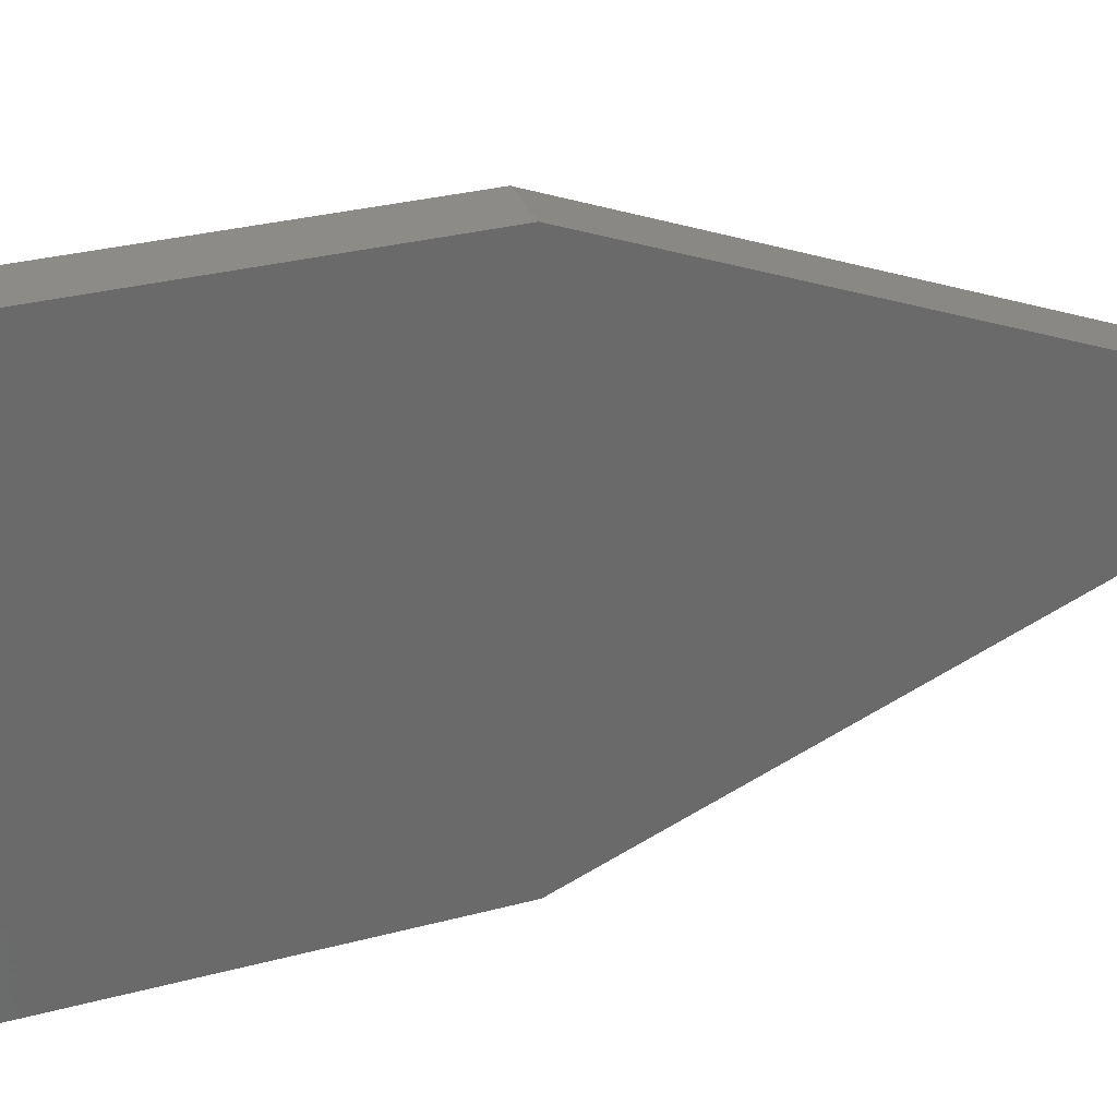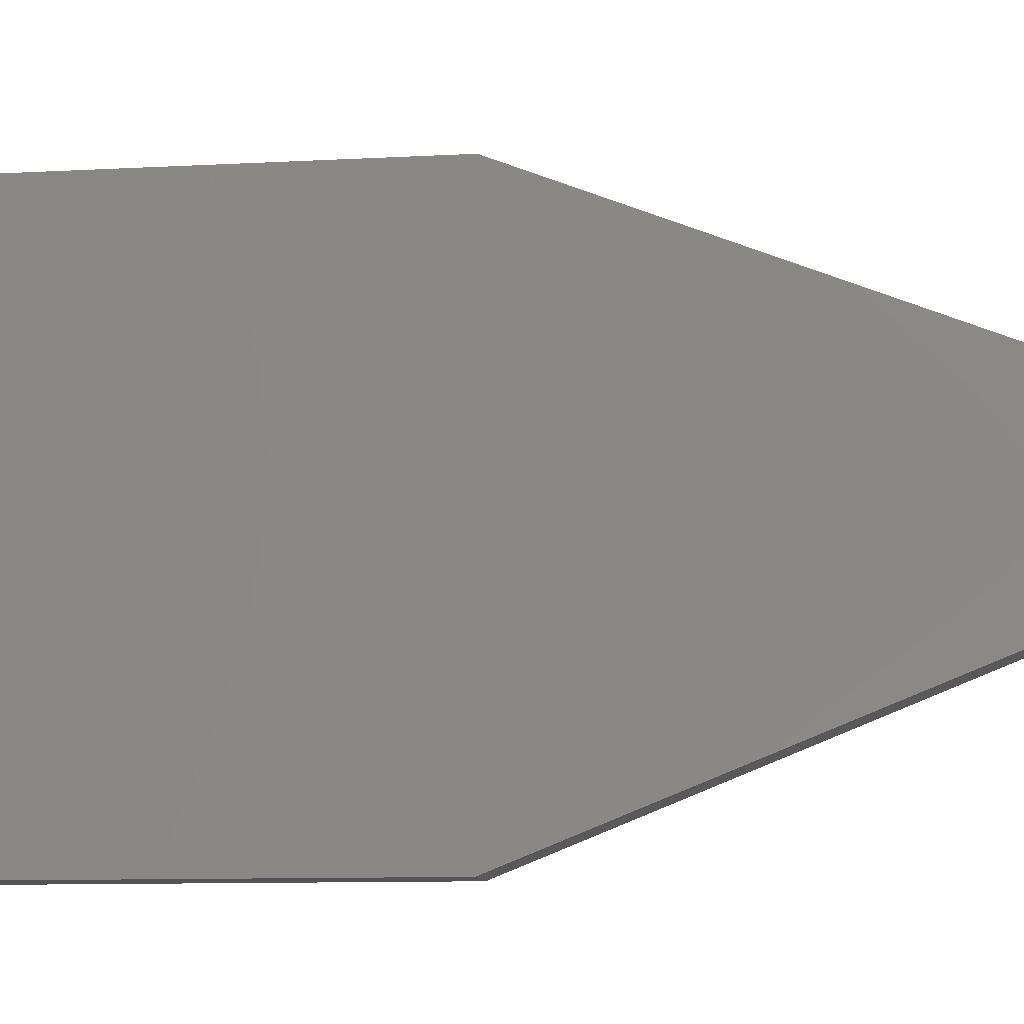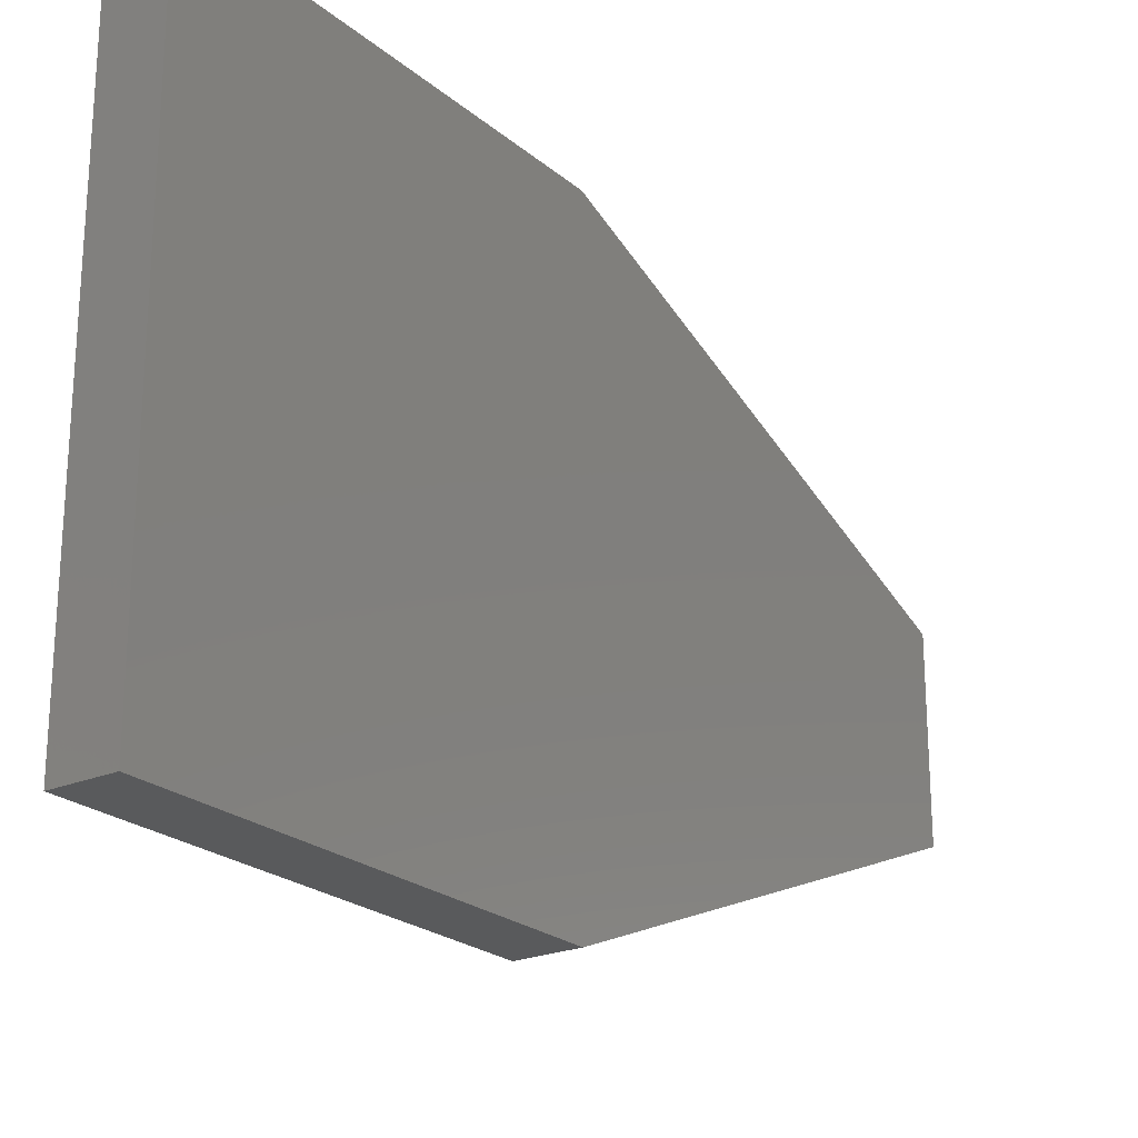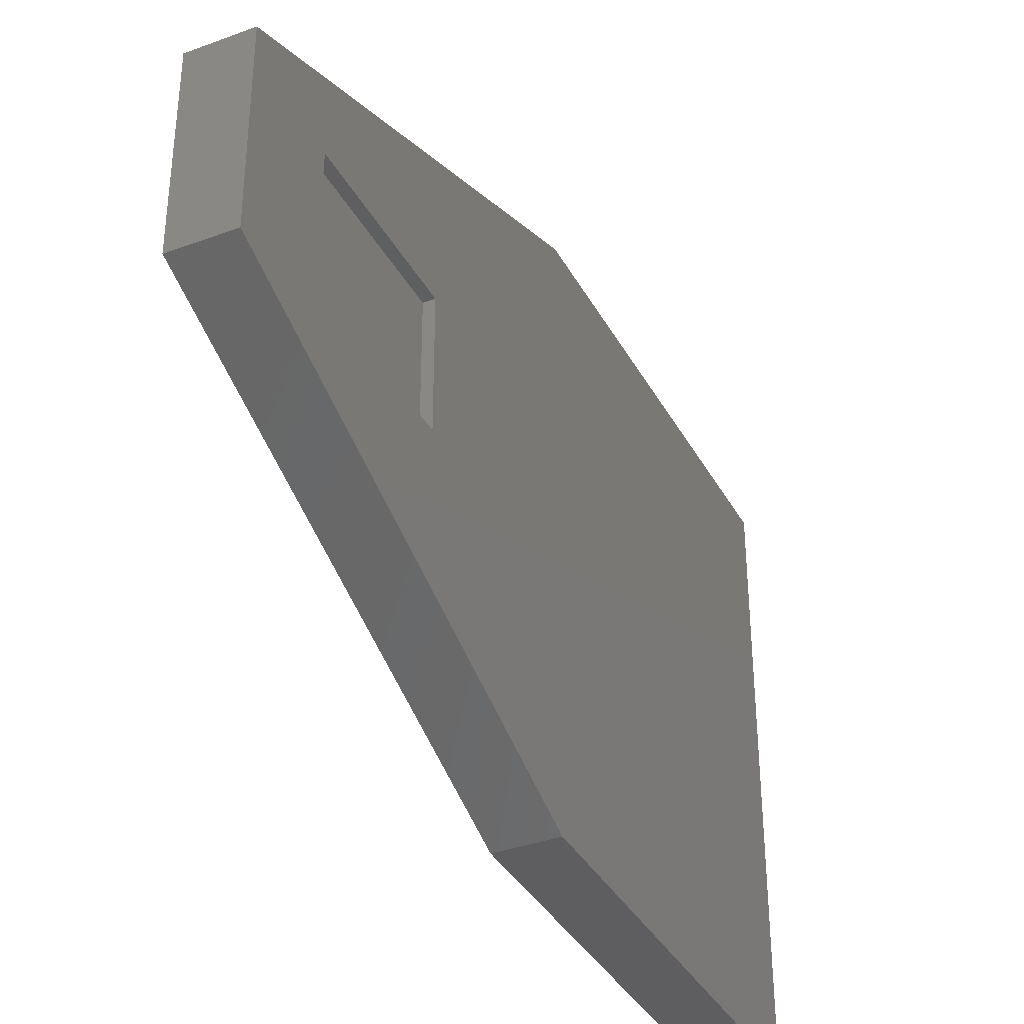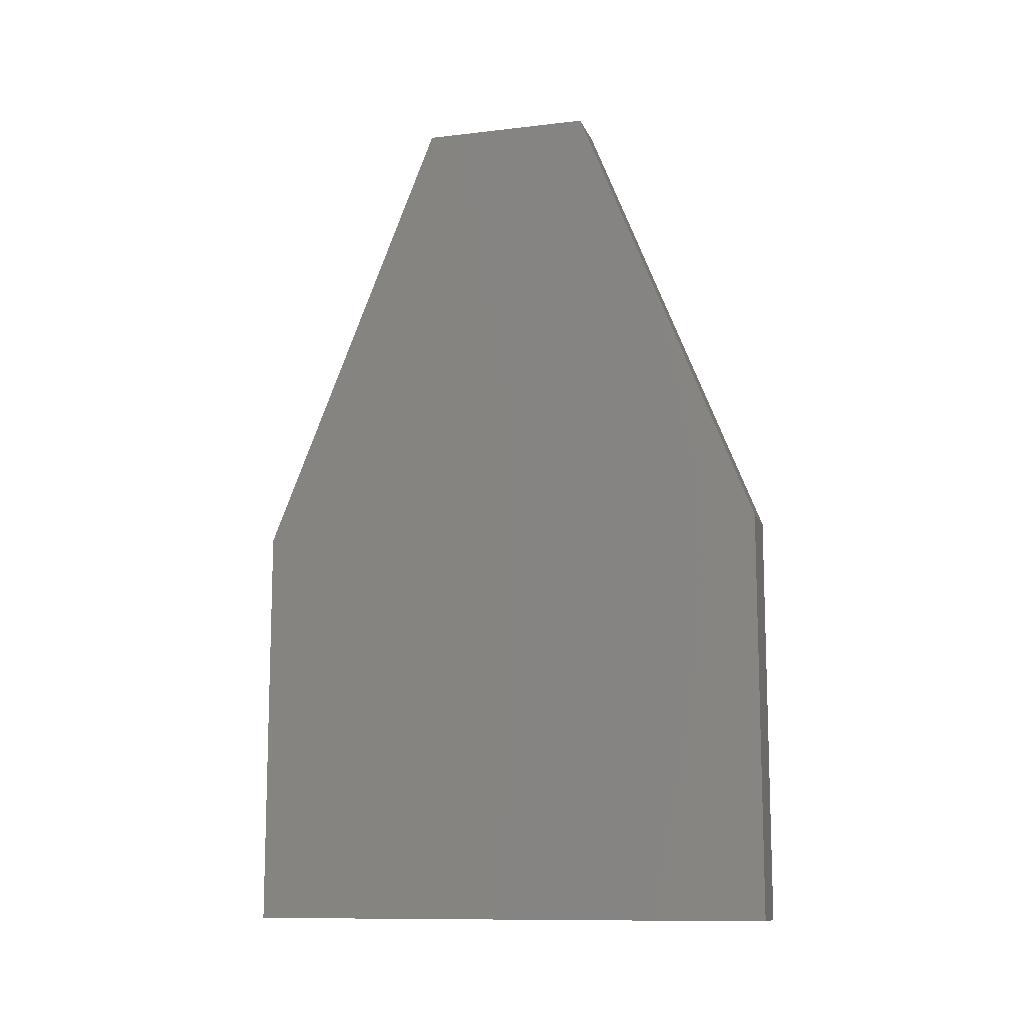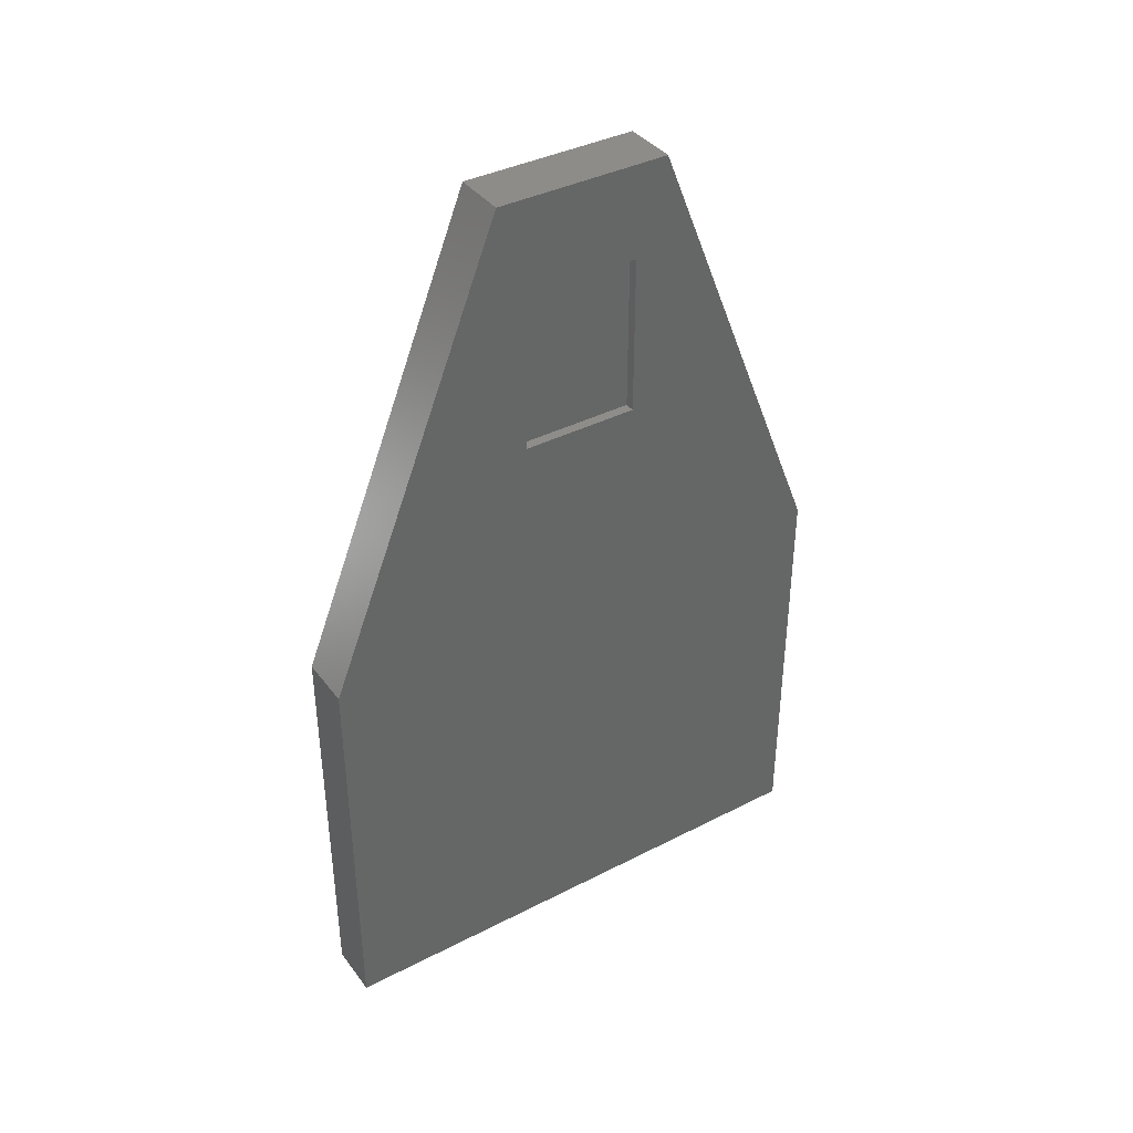
<metadata>
{"format":"stl","ext":"stl","renderer":"f3d","projection":"perspective","resolution":1024,"background":"white","views":[{"elev":32.8,"azim":-109.8,"up":"+Y"},{"elev":-11.2,"azim":-82.8,"up":"+Y"},{"elev":-23.0,"azim":-144.1,"up":"+Y"},{"elev":-36.6,"azim":25.6,"up":"+Y"},{"elev":-11.3,"azim":-73.9,"up":"+Z"},{"elev":38.5,"azim":57.1,"up":"+Z"}]}
</metadata>
<code>
# stl→obj: 22 verts, 40 faces
v 0.07031 -0.2031 0.3516
v 0.07031 -0.01859 0.3516
v 0.07031 -0.2031 0.5547
v 0.07031 -0.01859 0.6039
v 0.07031 -0.07818 0.6057
v 0.08594 -0.2031 0.5547
v 0.08594 -0.2031 0.3516
v 0.08594 -0.01859 0.6039
v 0.08594 -0.07818 0.6057
v 0.08594 0.03002 0.75
v 0.08594 -0.2434 0.75
v 0.08594 -0.01859 0.3516
v 0.08594 0.3178 0.03043
v 0.08594 0.3178 -0.6172
v 0.08594 -0.5312 -0.6172
v 0.08594 -0.5312 0.03043
v -1.518e-16 0.03002 0.75
v -7.19e-17 0.3178 0.03043
v -1.518e-16 -0.2434 0.75
v -7.19e-17 -0.5312 0.03043
v 5.772e-33 0.3178 -0.6172
v 0 -0.5312 -0.6172
f 1 2 3
f 3 2 4
f 3 4 5
f 3 6 1
f 1 6 7
f 4 8 5
f 5 8 9
f 10 11 9
f 10 9 8
f 10 8 12
f 10 12 13
f 14 13 15
f 15 13 12
f 15 12 16
f 16 12 7
f 16 7 11
f 11 7 6
f 11 6 9
f 6 3 9
f 9 3 5
f 2 12 4
f 4 12 8
f 1 7 2
f 2 7 12
f 17 18 19
f 19 18 20
f 18 21 20
f 20 21 22
f 16 20 15
f 15 20 22
f 11 19 16
f 16 19 20
f 10 17 11
f 11 17 19
f 13 18 10
f 10 18 17
f 14 21 13
f 13 21 18
f 15 22 14
f 14 22 21

</code>
